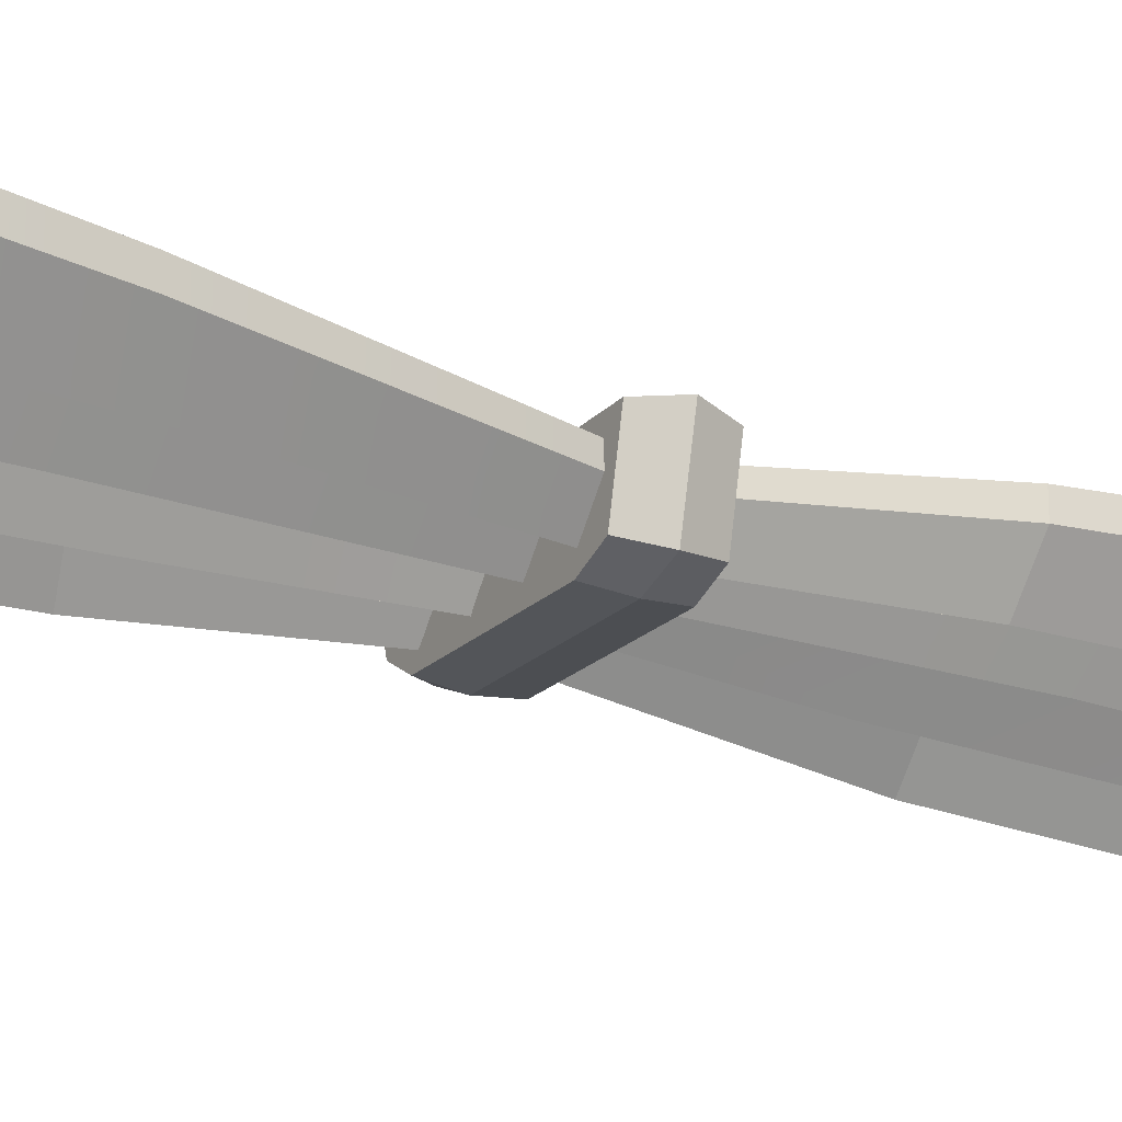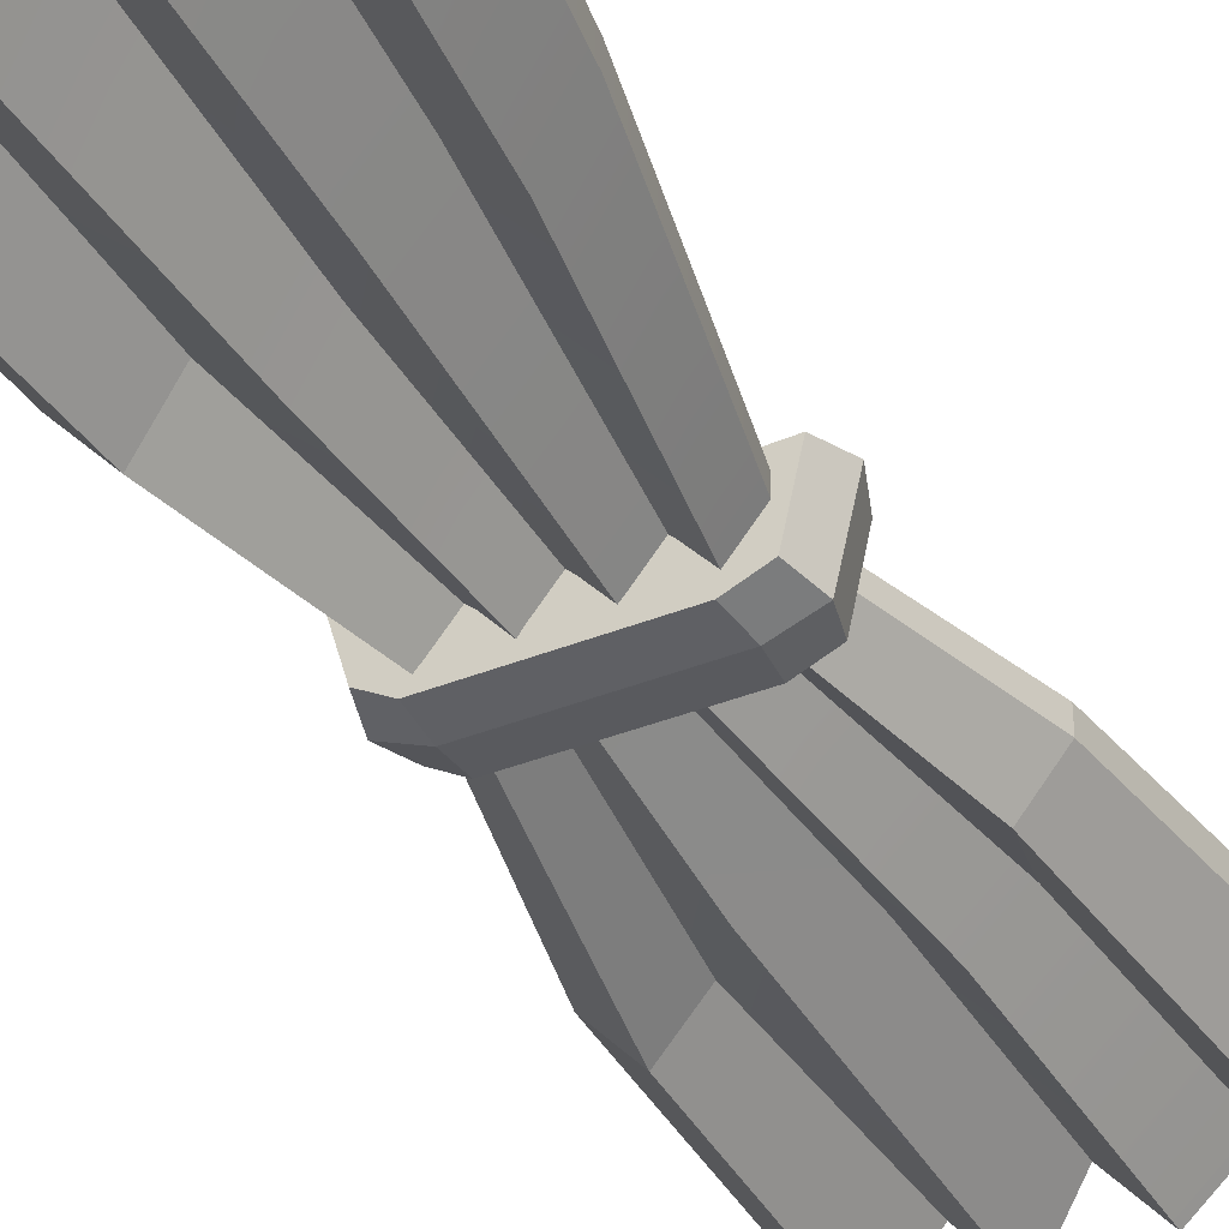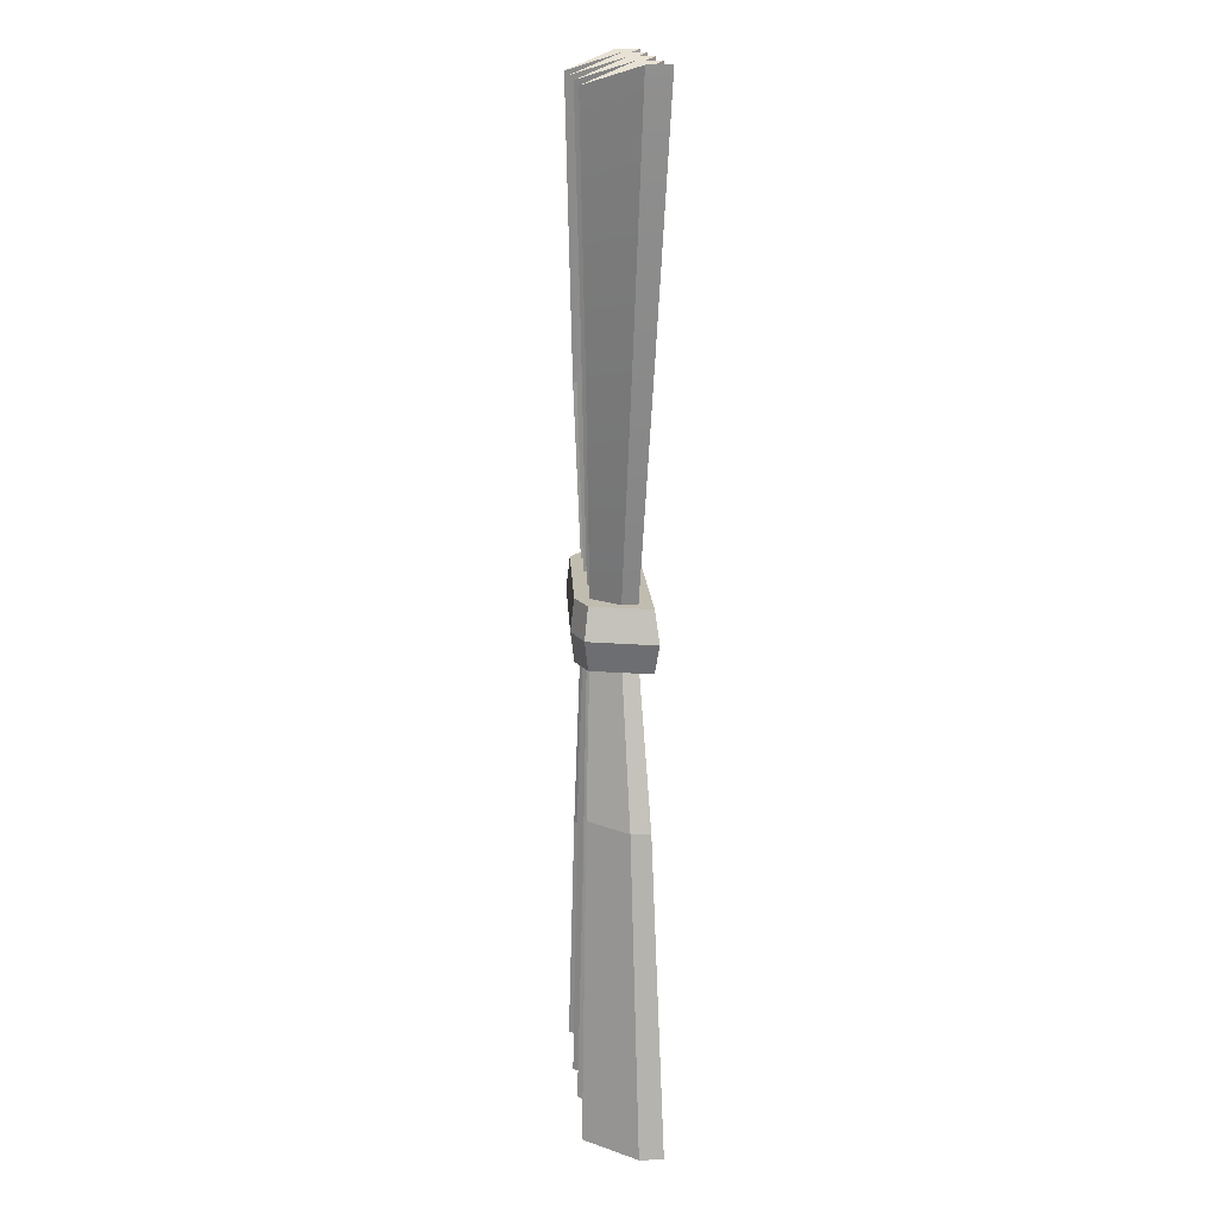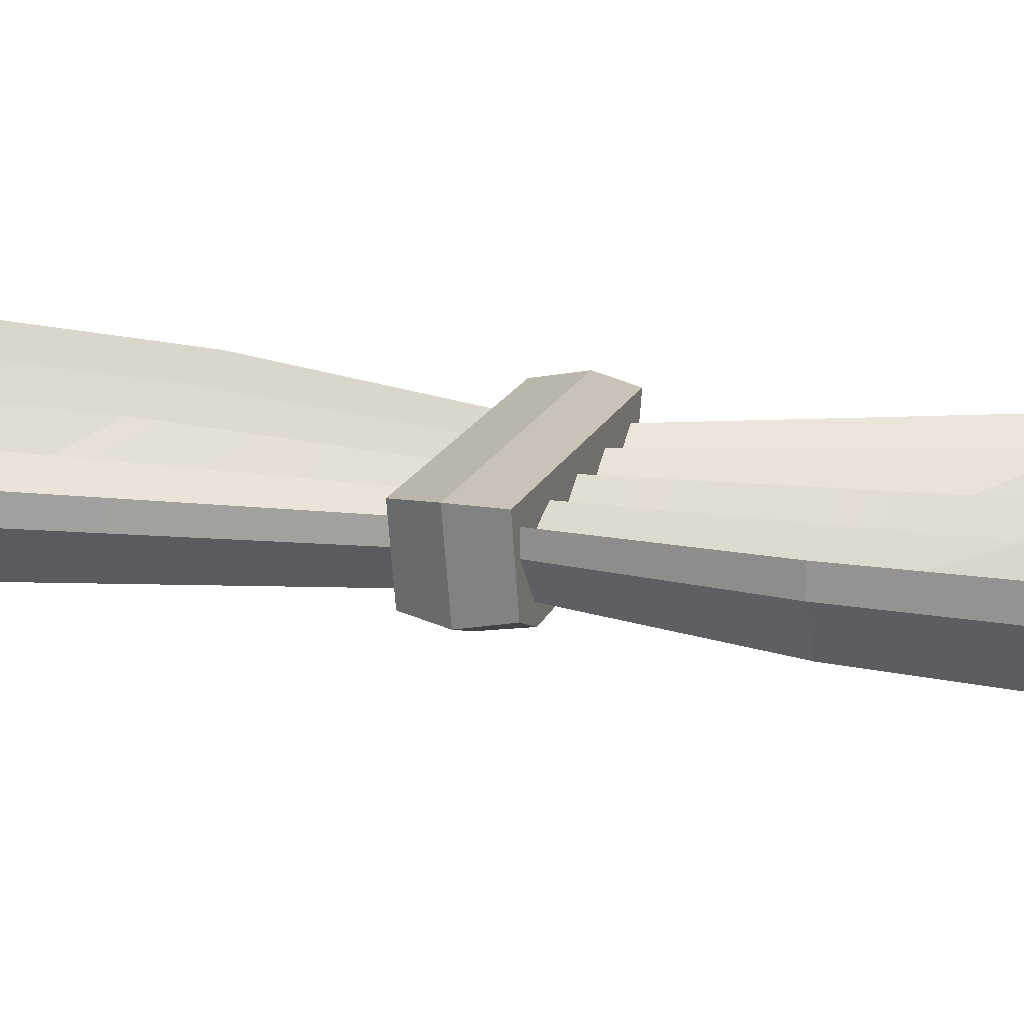
<metadata>
{"format":"obj","ext":"obj","renderer":"f3d","projection":"perspective","resolution":1024,"background":"white","views":[{"elev":-22.2,"azim":-120.6,"up":"+Z"},{"elev":-38.8,"azim":-151.7,"up":"+Z"},{"elev":16.5,"azim":-93.9,"up":"+Y"},{"elev":16.9,"azim":-72.7,"up":"+Z"}]}
</metadata>
<code>
g SM_Prop_Curtain_01
v -0.2061 0.05946 0.06785
v 0.2459 0.05946 0.06785
v 0.2683 -0.00188 0.0755
v -0.2285 -0.00188 0.0755
v -0.1792 0.05946 -0.05109
v -0.1229 0.05946 -0.07347
v 0.1677 0.05946 -0.06634
v 0.2156 0.05946 -0.03622
v -0.2061 0.05946 0.06785
v 0.2459 0.05946 0.06785
v -0.1792 0.05946 -0.05109
v -0.1968 -0.00188 -0.05874
v -0.1317 -0.00188 -0.08112
v -0.1229 0.05946 -0.07347
v 0.1677 -0.06322 -0.06634
v -0.1229 -0.06322 -0.07347
v -0.1792 -0.06322 -0.05109
v 0.2156 -0.06322 -0.03622
v -0.2061 -0.06322 0.06785
v 0.2459 -0.06322 0.06785
v 0.2683 -0.00188 0.0755
v 0.2459 0.05946 0.06785
v 0.2156 0.05946 -0.03622
v 0.2332 -0.00188 -0.04387
v -0.1968 -0.00188 -0.05874
v -0.1792 0.05946 -0.05109
v -0.2061 0.05946 0.06785
v -0.2285 -0.00188 0.0755
v -0.1792 -0.06322 -0.05109
v -0.1968 -0.00188 -0.05874
v -0.2285 -0.00188 0.0755
v -0.2061 -0.06322 0.06785
v -0.2285 -0.00188 0.0755
v 0.2683 -0.00188 0.0755
v 0.2459 -0.06322 0.06785
v -0.2061 -0.06322 0.06785
v 0.2459 -0.06322 0.06785
v 0.2683 -0.00188 0.0755
v 0.2332 -0.00188 -0.04387
v 0.2156 -0.06322 -0.03622
v -0.1968 -0.00188 -0.05874
v -0.1792 -0.06322 -0.05109
v -0.1229 -0.06322 -0.07347
v -0.1317 -0.00188 -0.08112
v 0.1677 0.05946 -0.06634
v 0.1677 -0.00188 -0.07399
v 0.2332 -0.00188 -0.04387
v 0.2156 0.05946 -0.03622
v 0.1677 -0.06322 -0.06634
v 0.2156 -0.06322 -0.03622
v 0.2332 -0.00188 -0.04387
v 0.1677 -0.00188 -0.07399
v -0.1229 0.05946 -0.07347
v -0.1317 -0.00188 -0.08112
v 0.1677 -0.00188 -0.07399
v 0.1677 0.05946 -0.06634
v -0.1229 -0.06322 -0.07347
v 0.1677 -0.06322 -0.06634
v 0.1677 -0.00188 -0.07399
v -0.1317 -0.00188 -0.08112
v -0.3482 1.019 0.08112
v -0.2645 0.9819 -0.02156
v -0.2093 0.5165 0.001175
v -0.2778 0.5348 0.05987
v -0.2645 0.9819 -0.02156
v -0.1808 1.019 0.08112
v -0.1407 0.5348 0.05987
v -0.2093 0.5165 0.001175
v -0.1808 1.019 0.08112
v -0.09711 0.9819 -0.02156
v -0.07014 0.5339 -0.005421
v -0.1407 0.5348 0.05987
v -0.09711 0.9819 -0.02156
v -0.0134 1.019 0.08112
v 0.01362 0.4128 0.05987
v -0.07014 0.5339 -0.005421
v -0.0134 1.019 0.08112
v 0.07031 0.9819 -0.02156
v 0.08219 0.3945 -0.005421
v 0.01362 0.4128 0.05987
v 0.07031 0.9819 -0.02156
v 0.154 1.019 0.08112
v 0.1508 0.4128 0.05987
v 0.08219 0.3945 -0.005421
v 0.154 1.019 0.08112
v 0.2377 0.9819 -0.02156
v 0.2193 0.3945 -0.005421
v 0.1508 0.4128 0.05987
v 0.2377 0.9819 -0.02156
v 0.3214 1.019 0.08112
v 0.2879 0.4128 0.05987
v 0.2193 0.3945 -0.005421
v 0.1438 -0.00155 0.01072
v 0.1872 -0.00155 0.03862
v 0.3191 -0.5163 0.05987
v 0.2505 -0.5315 -0.005421
v 0.1003 -0.00155 0.03862
v 0.1438 -0.00155 0.01072
v 0.2505 -0.5315 -0.005421
v 0.182 -0.5315 0.05987
v 0.05686 -0.00155 0.01072
v 0.1003 -0.00155 0.03862
v 0.182 -0.5315 0.05987
v 0.08197 -0.3668 -0.005421
v 0.0134 -0.00155 0.03862
v 0.08197 -0.3668 -0.005421
v -0.0009284 -0.5181 0.05987
v 0.05686 -0.00155 0.01072
v 0.08219 0.3945 -0.005421
v 0.01362 0.4128 0.05987
v -0.03005 -0.00155 0.01072
v -0.0009284 -0.5181 0.05987
v -0.0695 -0.5181 -0.005421
v 0.0134 -0.00155 0.03862
v 0.01362 0.4128 0.05987
v -0.07014 0.5339 -0.005421
v -0.0735 -0.00155 0.03862
v -0.03005 -0.00155 0.01072
v -0.0695 -0.5181 -0.005421
v -0.1381 -0.5328 0.05987
v -0.117 -0.00155 0.02391
v -0.0735 -0.00155 0.03862
v -0.1381 -0.5328 0.05987
v -0.1923 -0.3515 0.001175
v -0.1604 -0.00155 0.03862
v -0.117 -0.00155 0.02391
v -0.1923 -0.3515 0.001175
v -0.2526 -0.3557 0.05987
v -0.3482 1.019 0.03381
v -0.2093 0.5165 -0.05628
v -0.2645 0.9819 -0.06888
v -0.2778 0.5348 0.02115
v -0.117 -0.00155 -0.04369
v -0.1604 -0.00155 0.008499
v -0.2645 0.9819 -0.06888
v -0.1407 0.5348 0.02115
v -0.1808 1.019 0.03381
v -0.2093 0.5165 -0.05628
v -0.0735 -0.00155 0.008499
v -0.117 -0.00155 -0.04369
v -0.1808 1.019 0.03381
v -0.07014 0.5339 -0.05628
v -0.09711 0.9819 -0.06888
v -0.1407 0.5348 0.02115
v -0.03005 -0.00155 -0.04369
v -0.0735 -0.00155 0.008499
v -0.09711 0.9819 -0.06888
v 0.01362 0.4128 0.02115
v -0.0134 1.019 0.03381
v -0.07014 0.5339 -0.05628
v 0.0134 -0.00155 0.008499
v -0.03005 -0.00155 -0.04369
v -0.0134 1.019 0.03381
v 0.06653 0.4041 -0.05628
v 0.07031 0.9819 -0.06888
v 0.01362 0.4128 0.02115
v 0.05686 -0.00155 -0.04369
v 0.0134 -0.00155 0.008499
v 0.07031 0.9819 -0.06888
v 0.1508 0.4128 0.02115
v 0.154 1.019 0.03381
v 0.06653 0.4041 -0.05628
v 0.1003 -0.00155 0.008499
v 0.05686 -0.00155 -0.04369
v 0.154 1.019 0.03381
v 0.1508 0.4128 0.02115
v 0.2193 0.3945 -0.05628
v 0.2377 0.9819 -0.06888
v 0.2377 0.9819 -0.06888
v 0.2193 0.3945 -0.05628
v 0.2879 0.4128 0.02115
v 0.3214 1.019 0.03381
v 0.1438 -0.00155 -0.04369
v 0.2505 -0.5315 -0.05628
v 0.3191 -0.5163 0.02115
v 0.1872 -0.00155 0.008499
v 0.1003 -0.00155 0.008499
v 0.182 -0.5315 0.02115
v 0.2505 -0.5315 -0.05628
v 0.1438 -0.00155 -0.04369
v 0.05686 -0.00155 -0.04369
v 0.182 -0.5315 0.02115
v 0.1003 -0.00155 0.008499
v 0.08197 -0.3668 -0.05628
v 0.1808 -1.019 0.03381
v 0.09711 -1.019 -0.06888
v 0.0134 -0.00155 0.008499
v 0.08197 -0.3668 -0.05628
v 0.05686 -0.00155 -0.04369
v -0.0009284 -0.5181 0.02115
v 0.09711 -1.019 -0.06888
v 0.0134 -0.9881 0.03381
v -0.03005 -0.00155 -0.04369
v -0.0009284 -0.5181 0.02115
v 0.0134 -0.00155 0.008499
v -0.0695 -0.5181 -0.05628
v 0.0134 -0.9881 0.03381
v -0.07031 -0.9881 -0.06888
v -0.0735 -0.00155 0.008499
v -0.0695 -0.5181 -0.05628
v -0.03005 -0.00155 -0.04369
v -0.1381 -0.5328 0.02115
v -0.07031 -0.9881 -0.06888
v -0.154 -1.017 0.03381
v -0.117 -0.00155 -0.04369
v -0.1923 -0.3515 -0.05628
v -0.1381 -0.5328 0.02115
v -0.0735 -0.00155 0.008499
v -0.1604 -0.00155 0.008499
v -0.2526 -0.3557 0.02115
v -0.1923 -0.3515 -0.05628
v -0.117 -0.00155 -0.04369
v -0.3482 1.019 0.03381
v -0.2645 0.9819 -0.06888
v -0.2645 0.9819 -0.02156
v -0.3482 1.019 0.08112
v -0.2778 0.5348 0.02115
v -0.3482 1.019 0.03381
v -0.3482 1.019 0.08112
v -0.2778 0.5348 0.05987
v -0.1604 -0.00155 0.008499
v -0.1604 -0.00155 0.03862
v -0.2645 0.9819 -0.06888
v -0.1808 1.019 0.03381
v -0.1808 1.019 0.08112
v -0.2645 0.9819 -0.02156
v -0.1808 1.019 0.03381
v -0.09711 0.9819 -0.06888
v -0.09711 0.9819 -0.02156
v -0.1808 1.019 0.08112
v -0.09711 0.9819 -0.06888
v -0.0134 1.019 0.03381
v -0.0134 1.019 0.08112
v -0.09711 0.9819 -0.02156
v -0.0134 1.019 0.03381
v 0.07031 0.9819 -0.06888
v 0.07031 0.9819 -0.02156
v -0.0134 1.019 0.08112
v 0.07031 0.9819 -0.06888
v 0.154 1.019 0.03381
v 0.154 1.019 0.08112
v 0.07031 0.9819 -0.02156
v 0.154 1.019 0.03381
v 0.2377 0.9819 -0.06888
v 0.2377 0.9819 -0.02156
v 0.154 1.019 0.08112
v 0.2377 0.9819 -0.06888
v 0.3214 1.019 0.03381
v 0.3214 1.019 0.08112
v 0.2377 0.9819 -0.02156
v 0.3214 1.019 0.03381
v 0.2879 0.4128 0.02115
v 0.2879 0.4128 0.05987
v 0.3214 1.019 0.08112
v 0.1872 -0.00155 0.008499
v 0.3191 -0.5163 0.02115
v 0.3191 -0.5163 0.05987
v 0.1872 -0.00155 0.03862
v 0.3482 -0.9881 0.03381
v 0.2645 -1.019 -0.06888
v 0.2645 -1.019 -0.02156
v 0.3482 -0.9881 0.08112
v 0.2645 -1.019 -0.06888
v 0.1808 -1.019 0.08112
v 0.2645 -1.019 -0.02156
v 0.1808 -1.019 0.03381
v 0.09711 -1.019 -0.02156
v 0.09711 -1.019 -0.06888
v 0.09711 -1.019 -0.06888
v 0.0134 -0.9881 0.03381
v 0.0134 -0.9881 0.08112
v 0.09711 -1.019 -0.02156
v 0.0134 -0.9881 0.03381
v -0.07031 -0.9881 -0.06888
v -0.07031 -0.9881 -0.02156
v 0.0134 -0.9881 0.08112
v -0.07031 -0.9881 -0.06888
v -0.154 -1.017 0.03381
v -0.154 -1.017 0.08112
v -0.07031 -0.9881 -0.02156
v -0.154 -1.017 0.03381
v -0.2377 -0.9881 -0.06888
v -0.2377 -0.9881 -0.02156
v -0.154 -1.017 0.08112
v -0.2377 -0.9881 -0.06888
v -0.3214 -0.9881 0.03381
v -0.3214 -0.9881 0.08112
v -0.2377 -0.9881 -0.02156
v -0.2526 -0.3557 0.02115
v -0.1604 -0.00155 0.008499
v -0.1604 -0.00155 0.03862
v -0.2526 -0.3557 0.05987
v -0.1923 -0.3515 -0.05628
v -0.2377 -0.9881 -0.06888
v -0.154 -1.017 0.03381
v -0.1381 -0.5328 0.02115
v -0.2526 -0.3557 0.02115
v -0.3214 -0.9881 0.03381
v -0.2377 -0.9881 -0.06888
v -0.1923 -0.3515 -0.05628
v -0.3214 -0.9881 0.03381
v -0.2526 -0.3557 0.02115
v -0.2526 -0.3557 0.05987
v -0.3214 -0.9881 0.08112
v -0.1923 -0.3515 0.001175
v -0.2377 -0.9881 -0.02156
v -0.3214 -0.9881 0.08112
v -0.2526 -0.3557 0.05987
v -0.1381 -0.5328 0.05987
v -0.154 -1.017 0.08112
v -0.2377 -0.9881 -0.02156
v -0.1923 -0.3515 0.001175
v -0.0695 -0.5181 -0.005421
v -0.07031 -0.9881 -0.02156
v -0.154 -1.017 0.08112
v -0.1381 -0.5328 0.05987
v -0.0009284 -0.5181 0.05987
v 0.0134 -0.9881 0.08112
v -0.07031 -0.9881 -0.02156
v -0.0695 -0.5181 -0.005421
v 0.08197 -0.3668 -0.005421
v 0.09711 -1.019 -0.02156
v 0.0134 -0.9881 0.08112
v -0.0009284 -0.5181 0.05987
v 0.182 -0.5315 0.05987
v 0.1808 -1.019 0.08112
v 0.09711 -1.019 -0.02156
v 0.08197 -0.3668 -0.005421
v 0.2505 -0.5315 -0.005421
v 0.2645 -1.019 -0.02156
v 0.1808 -1.019 0.08112
v 0.182 -0.5315 0.05987
v 0.3191 -0.5163 0.05987
v 0.3482 -0.9881 0.08112
v 0.2645 -1.019 -0.02156
v 0.2505 -0.5315 -0.005421
v 0.3191 -0.5163 0.02115
v 0.3482 -0.9881 0.03381
v 0.3482 -0.9881 0.08112
v 0.3191 -0.5163 0.05987
v 0.2505 -0.5315 -0.05628
v 0.2645 -1.019 -0.06888
v 0.3482 -0.9881 0.03381
v 0.3191 -0.5163 0.02115
v 0.182 -0.5315 0.02115
v 0.1808 -1.019 0.03381
v 0.2645 -1.019 -0.06888
v 0.2505 -0.5315 -0.05628
v -0.2093 0.5165 0.001175
v -0.117 -0.00155 0.02391
v -0.1604 -0.00155 0.03862
v -0.2778 0.5348 0.05987
v -0.1407 0.5348 0.05987
v -0.0735 -0.00155 0.03862
v -0.117 -0.00155 0.02391
v -0.2093 0.5165 0.001175
v -0.07014 0.5339 -0.005421
v -0.03005 -0.00155 0.01072
v -0.0735 -0.00155 0.03862
v -0.1407 0.5348 0.05987
v 0.1508 0.4128 0.05987
v 0.1003 -0.00155 0.03862
v 0.05686 -0.00155 0.01072
v 0.08219 0.3945 -0.005421
v 0.2193 0.3945 -0.005421
v 0.1438 -0.00155 0.01072
v 0.1003 -0.00155 0.03862
v 0.1508 0.4128 0.05987
v 0.2879 0.4128 0.05987
v 0.1872 -0.00155 0.03862
v 0.1438 -0.00155 0.01072
v 0.2193 0.3945 -0.005421
v 0.2879 0.4128 0.02115
v 0.1872 -0.00155 0.008499
v 0.1872 -0.00155 0.03862
v 0.2879 0.4128 0.05987
v 0.2193 0.3945 -0.05628
v 0.1438 -0.00155 -0.04369
v 0.1872 -0.00155 0.008499
v 0.2879 0.4128 0.02115
v 0.1508 0.4128 0.02115
v 0.1003 -0.00155 0.008499
v 0.1438 -0.00155 -0.04369
v 0.2193 0.3945 -0.05628
f 2 1 3
f 3 1 4
f 6 5 7
f 8 7 5
f 9 8 5
f 10 8 9
f 12 11 13
f 13 11 14
f 16 15 17
f 18 17 15
f 19 17 18
f 20 19 18
f 22 21 23
f 23 21 24
f 26 25 27
f 27 25 28
f 30 29 31
f 31 29 32
f 34 33 35
f 35 33 36
f 38 37 39
f 39 37 40
f 42 41 43
f 43 41 44
f 46 45 47
f 47 45 48
f 50 49 51
f 51 49 52
f 54 53 55
f 55 53 56
f 58 57 59
f 59 57 60
f 62 61 63
f 63 61 64
f 66 65 67
f 67 65 68
f 70 69 71
f 71 69 72
f 74 73 75
f 75 73 76
f 78 77 79
f 79 77 80
f 82 81 83
f 83 81 84
f 86 85 87
f 87 85 88
f 90 89 91
f 91 89 92
f 94 93 95
f 95 93 96
f 98 97 99
f 99 97 100
f 102 101 103
f 103 101 104
f 106 105 107
f 108 105 106
f 108 109 105
f 105 109 110
f 112 111 113
f 114 111 112
f 114 115 111
f 111 115 116
f 118 117 119
f 119 117 120
f 122 121 123
f 123 121 124
f 126 125 127
f 127 125 128
f 130 129 131
f 132 129 130
f 133 132 130
f 134 132 133
f 136 135 137
f 138 135 136
f 139 138 136
f 140 138 139
f 142 141 143
f 144 141 142
f 145 144 142
f 146 144 145
f 148 147 149
f 150 147 148
f 151 150 148
f 152 150 151
f 154 153 155
f 156 153 154
f 157 156 154
f 158 156 157
f 160 159 161
f 162 159 160
f 163 162 160
f 164 162 163
f 166 165 167
f 167 165 168
f 170 169 171
f 171 169 172
f 174 173 175
f 175 173 176
f 178 177 179
f 179 177 180
f 182 181 183
f 184 181 182
f 185 184 182
f 186 184 185
f 188 187 189
f 190 187 188
f 191 190 188
f 192 190 191
f 194 193 195
f 196 193 194
f 197 196 194
f 198 196 197
f 200 199 201
f 202 199 200
f 203 202 200
f 204 202 203
f 206 205 207
f 207 205 208
f 210 209 211
f 211 209 212
f 214 213 215
f 215 213 216
f 218 217 219
f 219 217 220
f 217 221 220
f 220 221 222
f 224 223 225
f 225 223 226
f 228 227 229
f 229 227 230
f 232 231 233
f 233 231 234
f 236 235 237
f 237 235 238
f 240 239 241
f 241 239 242
f 244 243 245
f 245 243 246
f 248 247 249
f 249 247 250
f 252 251 253
f 253 251 254
f 256 255 257
f 257 255 258
f 260 259 261
f 261 259 262
f 264 263 265
f 266 263 264
f 267 266 264
f 268 266 267
f 270 269 271
f 271 269 272
f 274 273 275
f 275 273 276
f 278 277 279
f 279 277 280
f 282 281 283
f 283 281 284
f 286 285 287
f 287 285 288
f 290 289 291
f 291 289 292
f 294 293 295
f 295 293 296
f 298 297 299
f 299 297 300
f 302 301 303
f 303 301 304
f 306 305 307
f 307 305 308
f 310 309 311
f 311 309 312
f 314 313 315
f 315 313 316
f 318 317 319
f 319 317 320
f 322 321 323
f 323 321 324
f 326 325 327
f 327 325 328
f 330 329 331
f 331 329 332
f 334 333 335
f 335 333 336
f 338 337 339
f 339 337 340
f 342 341 343
f 343 341 344
f 346 345 347
f 347 345 348
f 350 349 351
f 351 349 352
f 354 353 355
f 355 353 356
f 358 357 359
f 359 357 360
f 362 361 363
f 363 361 364
f 366 365 367
f 367 365 368
f 370 369 371
f 371 369 372
f 374 373 375
f 375 373 376
f 378 377 379
f 379 377 380
f 382 381 383
f 383 381 384

</code>
